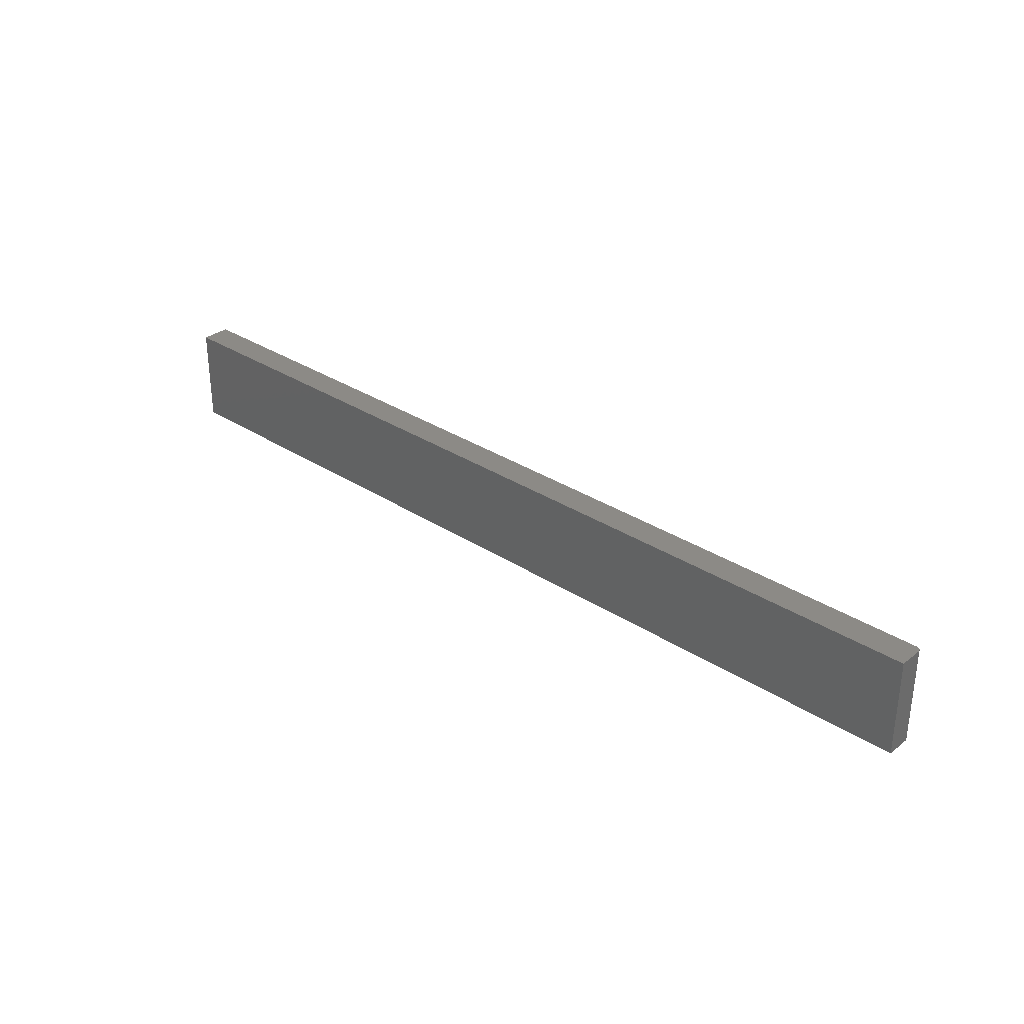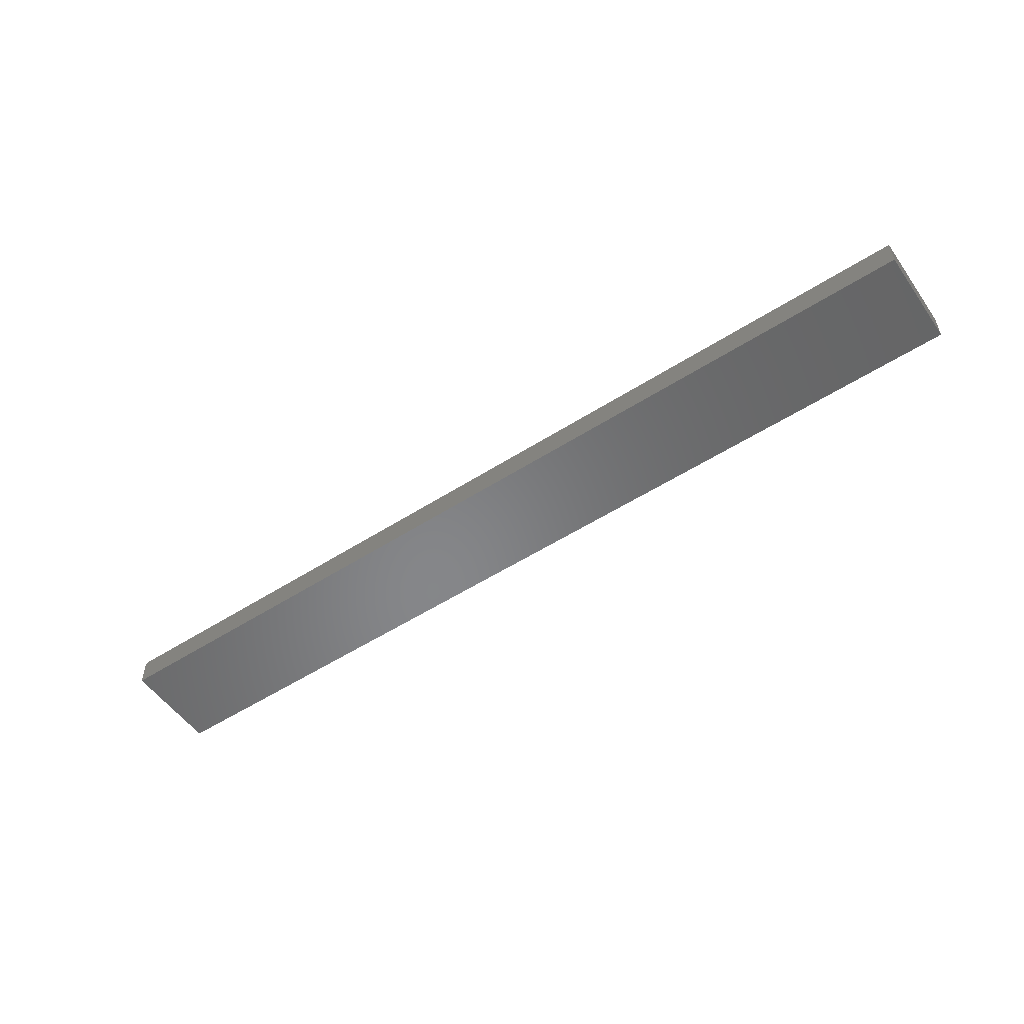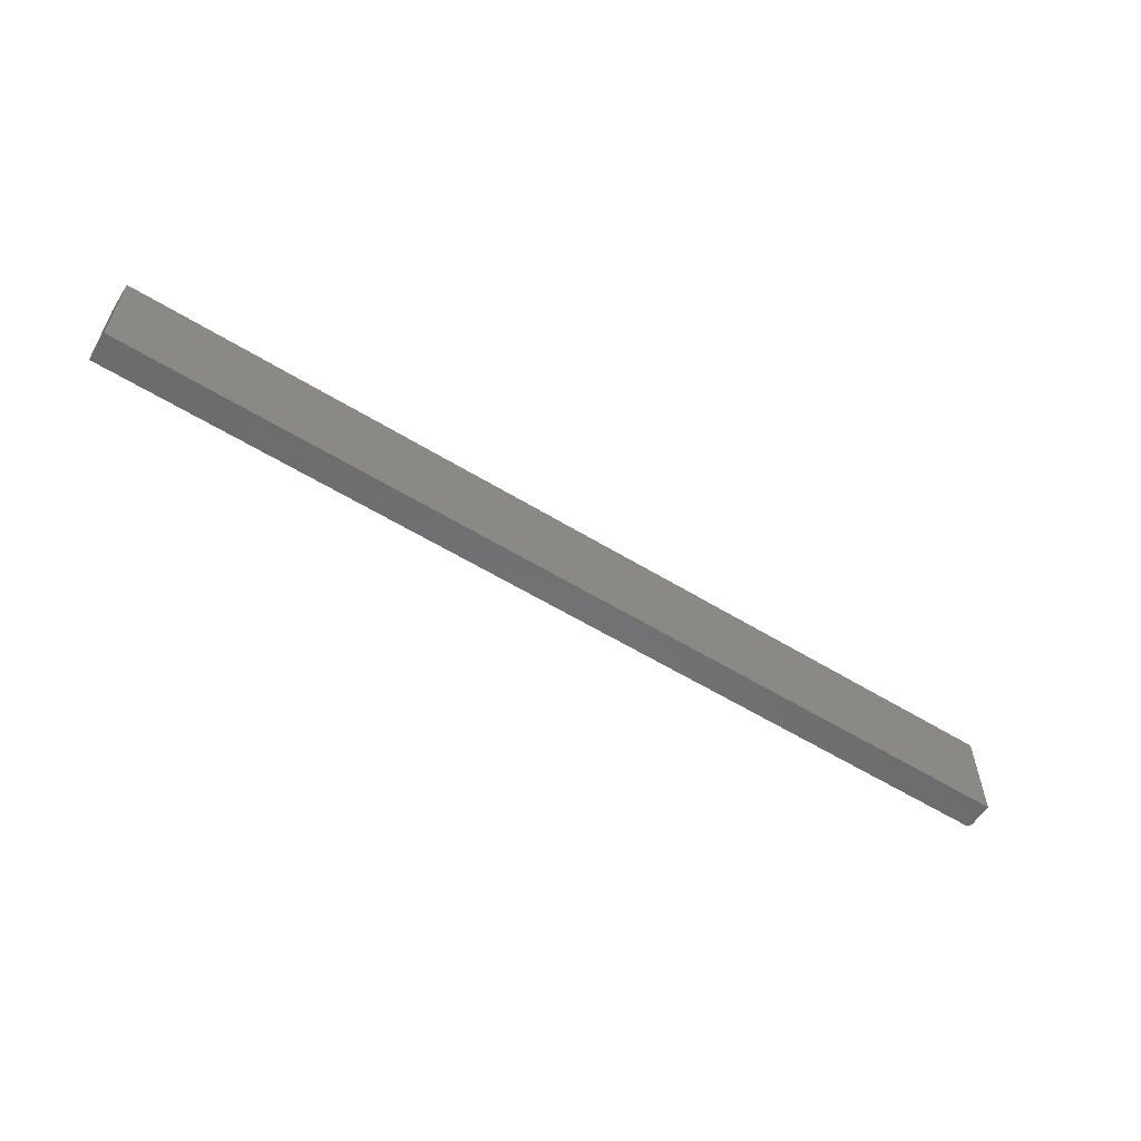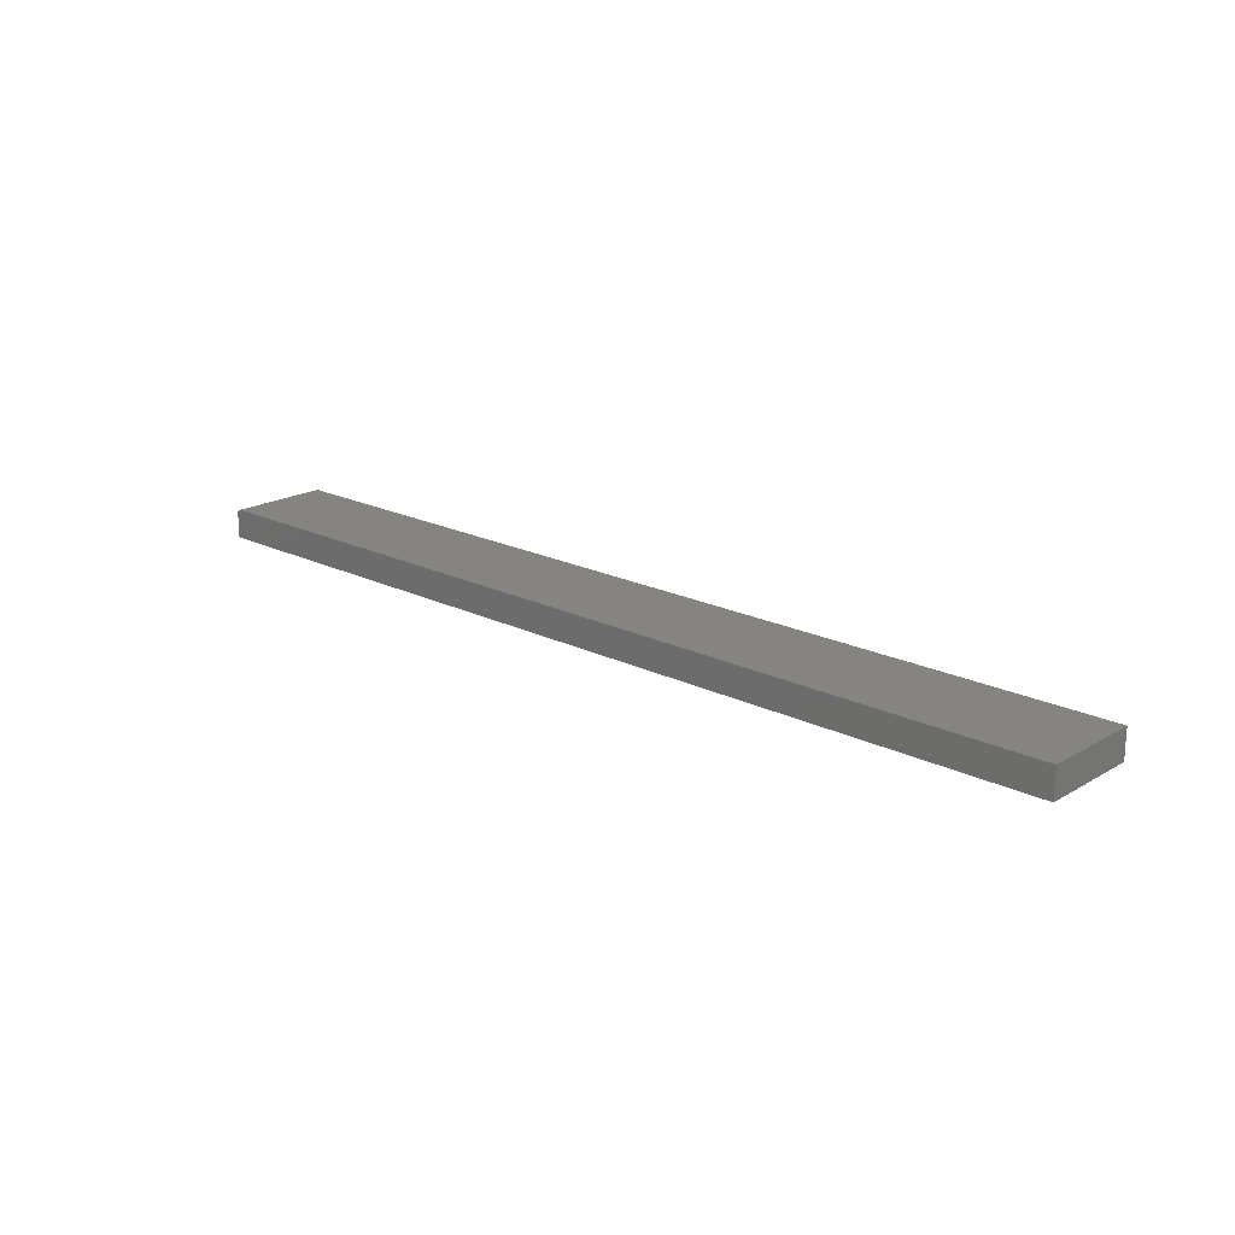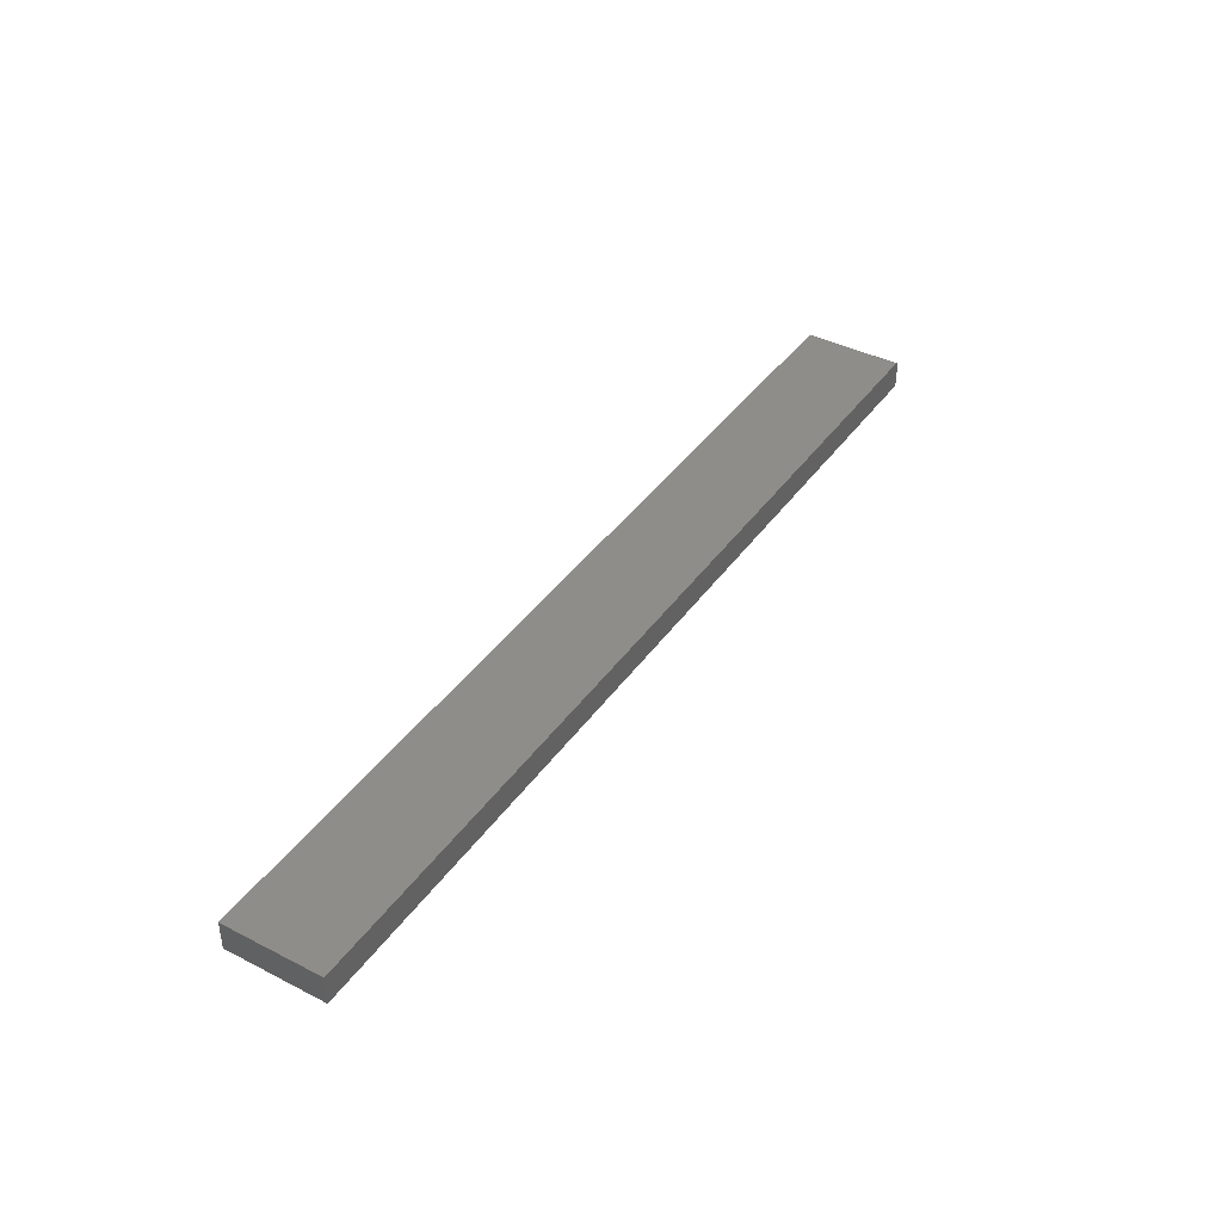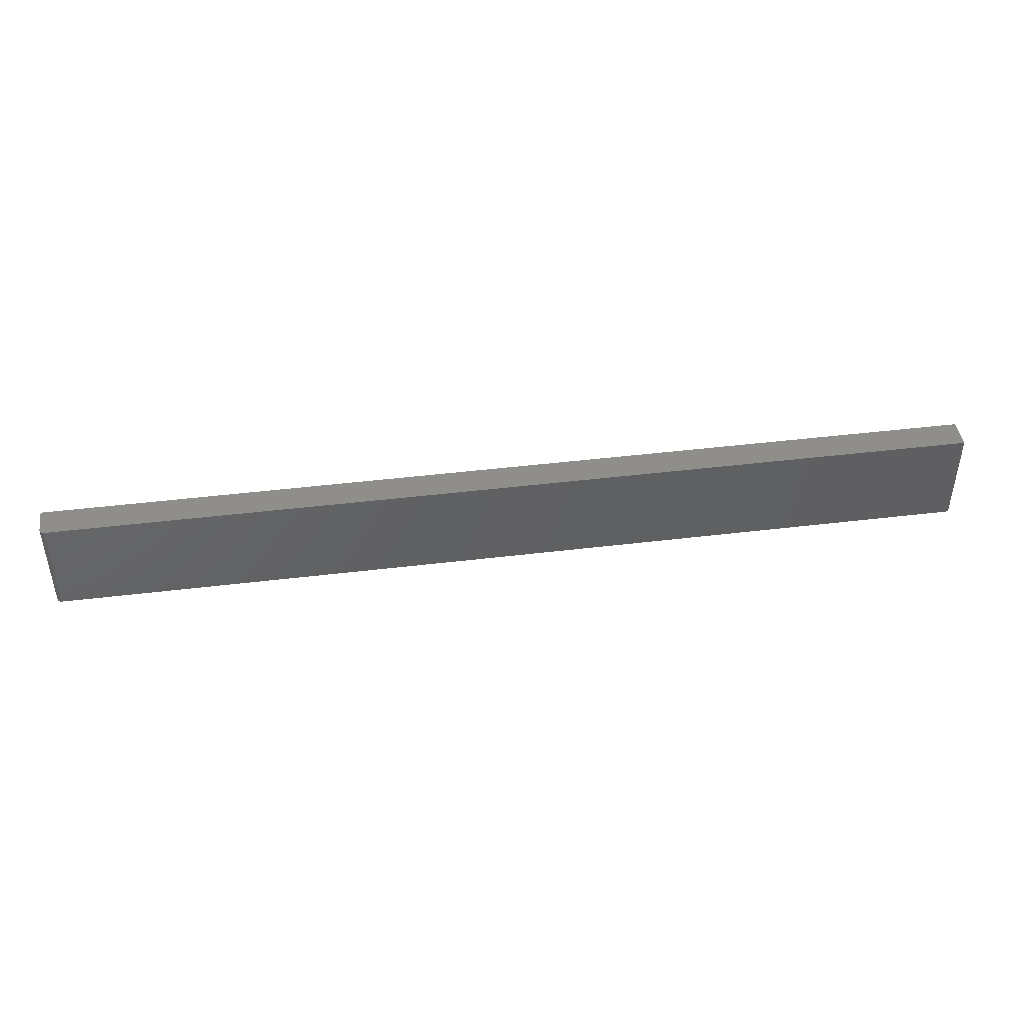
<metadata>
{"format":"stl","ext":"stl","renderer":"f3d","projection":"perspective","resolution":1024,"background":"white","views":[{"elev":31.7,"azim":-137.5,"up":"+Y"},{"elev":-53.5,"azim":34.4,"up":"+Z"},{"elev":-58.1,"azim":147.6,"up":"+Y"},{"elev":19.5,"azim":42.7,"up":"+Z"},{"elev":40.5,"azim":122.0,"up":"+Z"},{"elev":44.3,"azim":-8.1,"up":"+Y"}]}
</metadata>
<code>
# stl→obj: 24 verts, 44 faces
v -0.7422 -0.07812 0.04688
v 0.75 -0.07812 0.04688
v -0.7422 0.07977 0.04688
v 0.75 0.07977 0.04688
v -0.75 0.07977 0.03906
v -0.75 0.07977 0
v -0.75 -0.07812 0.03906
v -0.75 -0.07812 0
v -0.7465 0.07977 0.04556
v -0.7487 0.07977 0.0434
v -0.7477 0.07977 0.04459
v 0.75 0.07977 0
v -0.7452 0.07977 0.04628
v -0.7437 0.07977 0.04672
v -0.7498 0.07977 0.04059
v -0.7494 0.07977 0.04205
v -0.7437 -0.07812 0.04672
v -0.7465 -0.07812 0.04556
v -0.7452 -0.07812 0.04628
v 0.75 -0.07812 0
v -0.7477 -0.07812 0.04459
v -0.7487 -0.07812 0.0434
v -0.7494 -0.07812 0.04205
v -0.7498 -0.07812 0.04059
f 1 2 3
f 3 2 4
f 5 6 7
f 7 6 8
f 9 10 11
f 3 4 12
f 6 10 9
f 6 9 13
f 6 13 14
f 6 14 3
f 6 3 12
f 10 6 5
f 10 5 15
f 10 15 16
f 1 17 18
f 18 17 19
f 20 2 1
f 20 1 18
f 20 18 21
f 20 21 22
f 20 22 23
f 20 23 24
f 20 24 7
f 20 7 8
f 5 7 15
f 15 7 24
f 15 24 16
f 16 24 23
f 16 23 10
f 10 23 22
f 10 22 11
f 11 22 21
f 11 21 9
f 9 21 18
f 9 18 13
f 13 18 19
f 13 19 14
f 14 19 17
f 14 17 3
f 3 17 1
f 8 6 20
f 20 6 12
f 2 20 4
f 4 20 12

</code>
